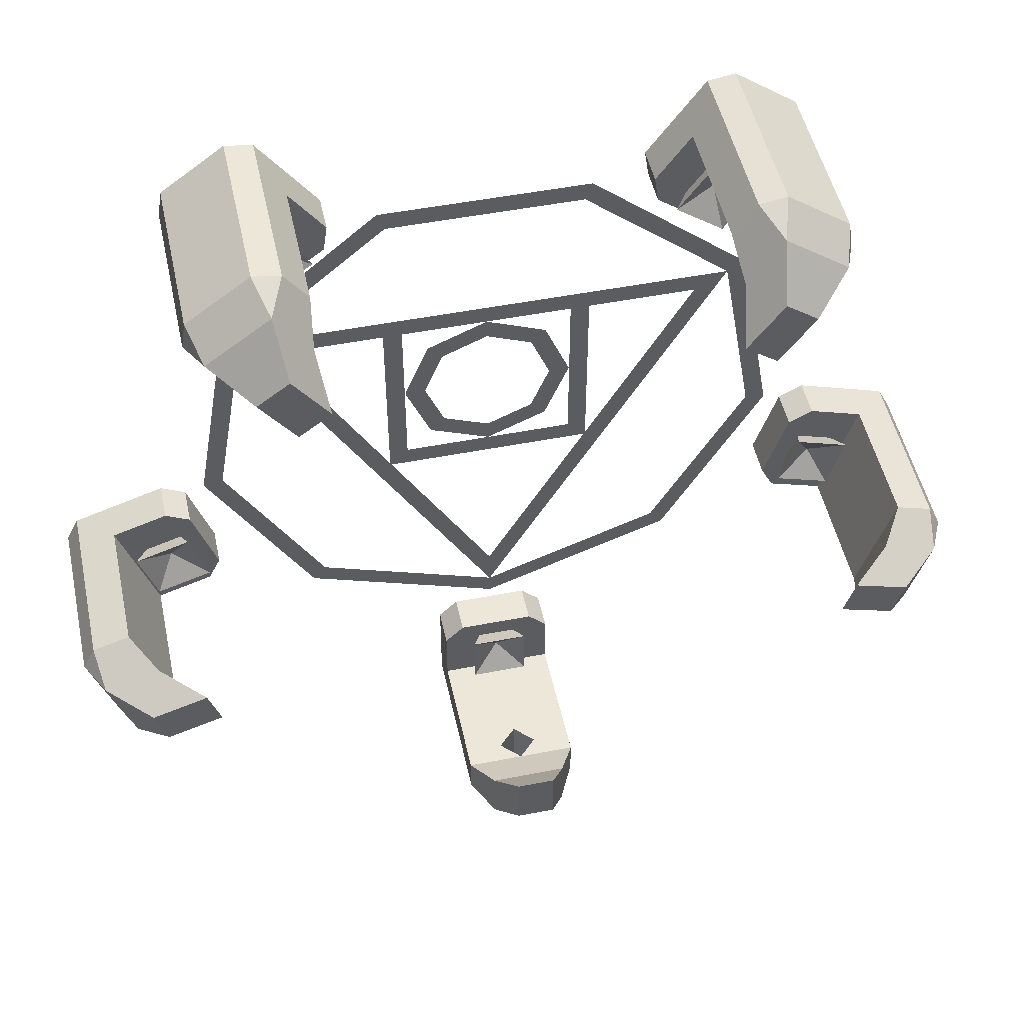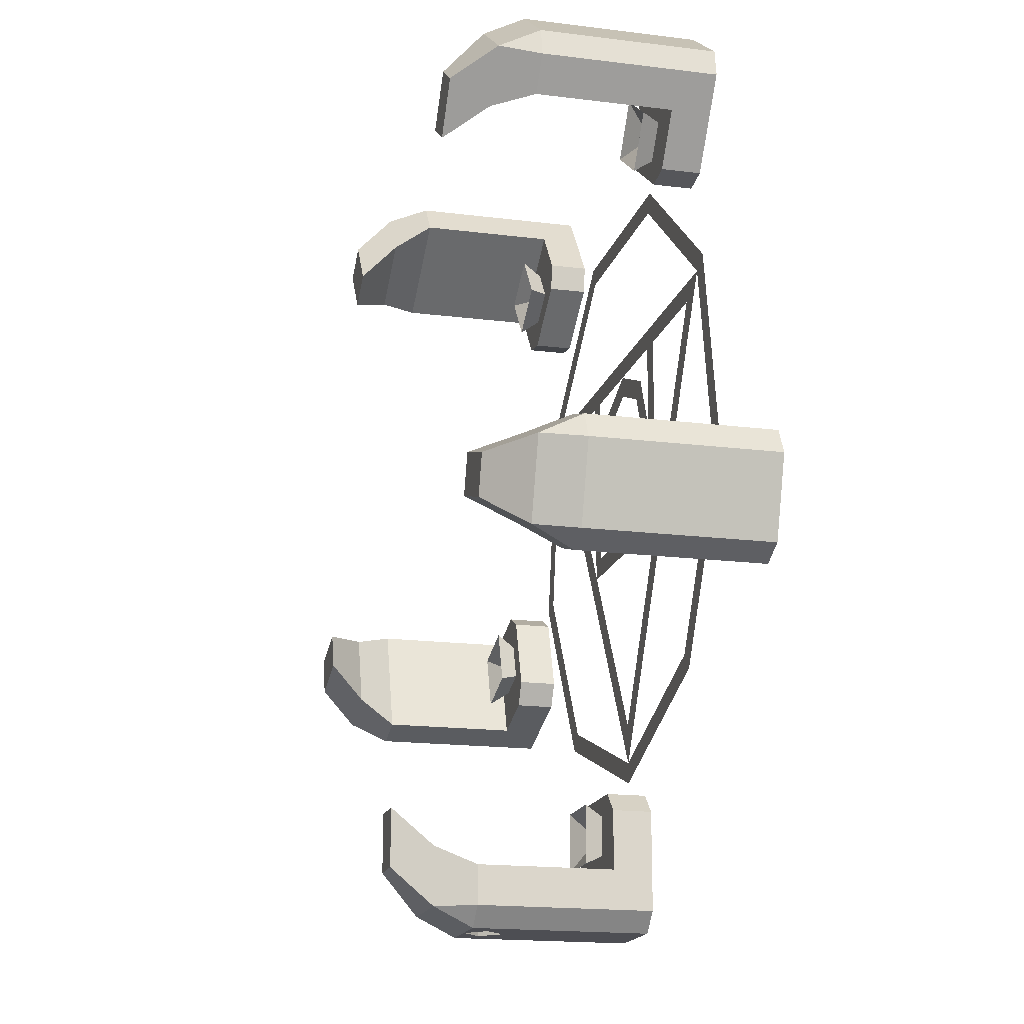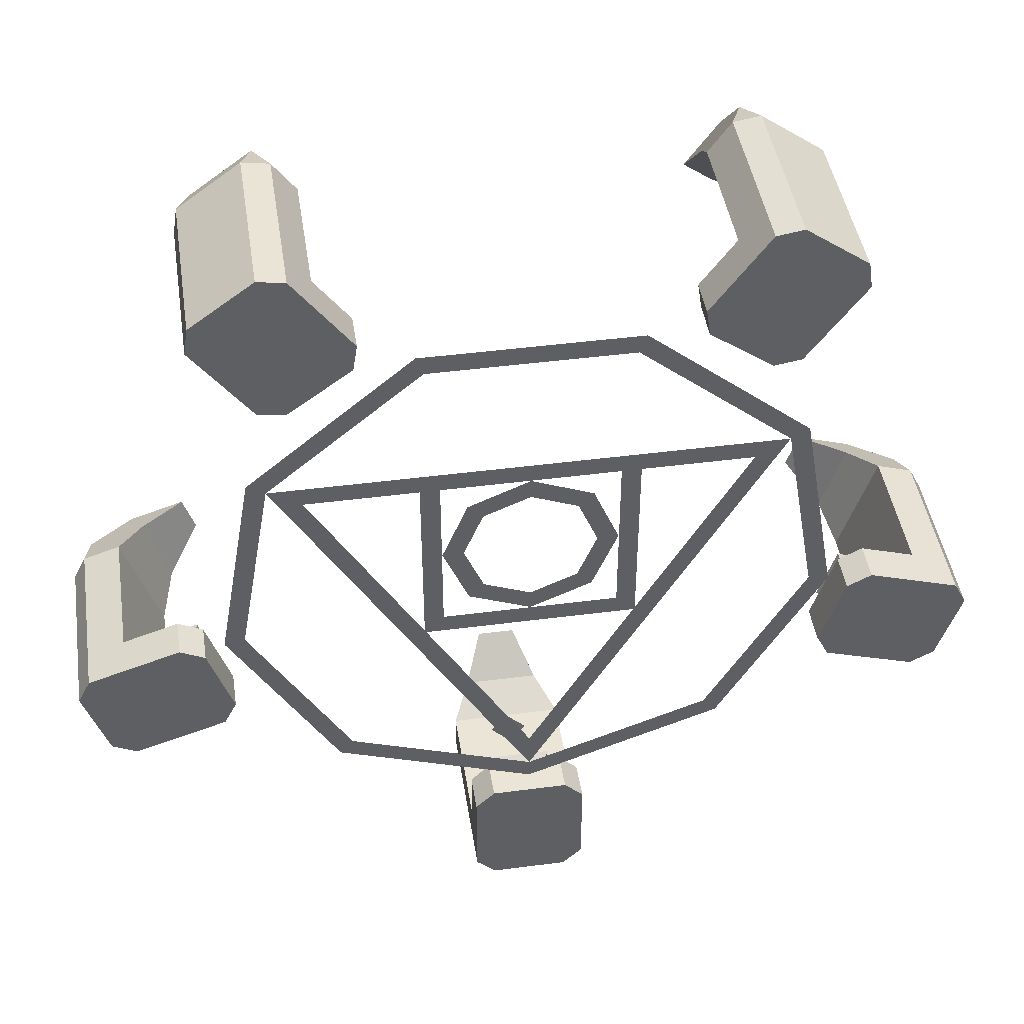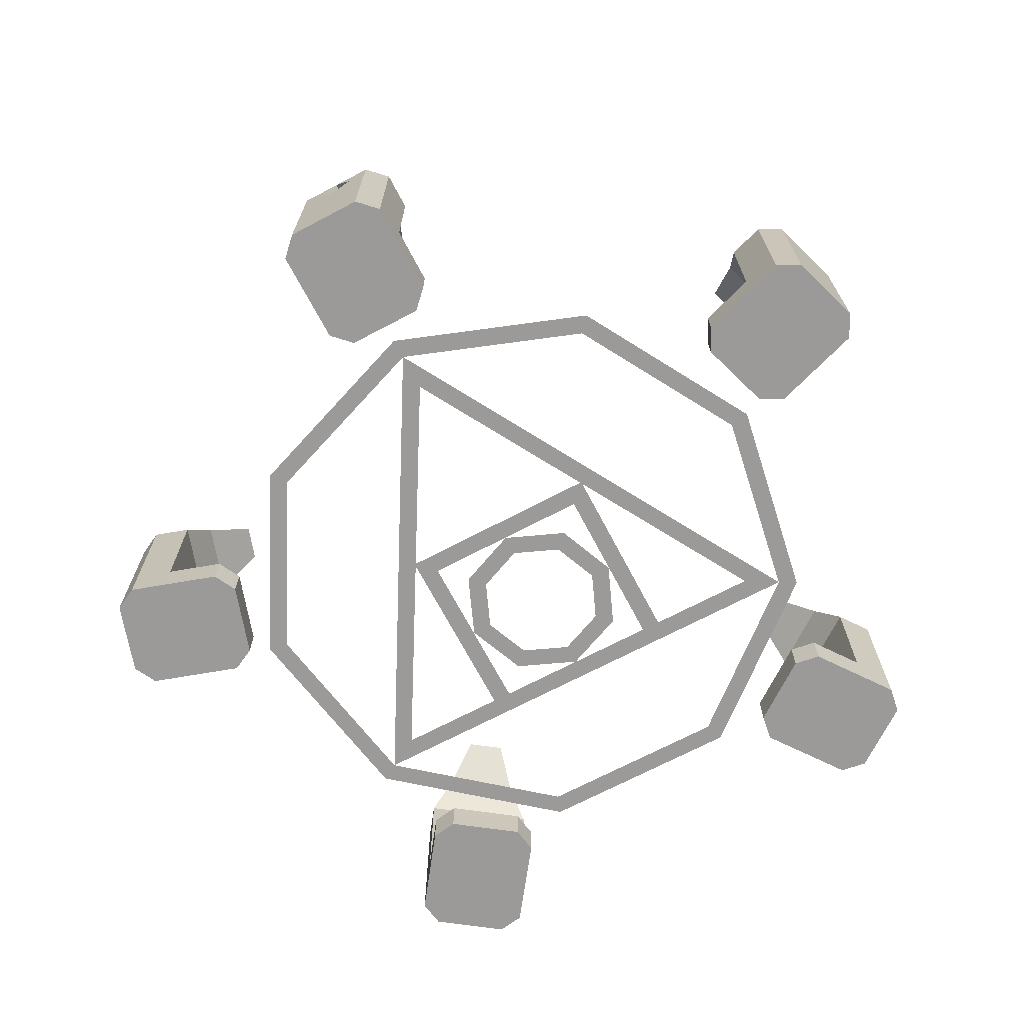
<metadata>
{"format":"obj","ext":"obj","renderer":"f3d","projection":"perspective","resolution":1024,"background":"white","views":[{"elev":49.8,"azim":167.8,"up":"+Z"},{"elev":-17.3,"azim":-104.2,"up":"+Z"},{"elev":44.3,"azim":-8.7,"up":"+Z"},{"elev":-69.5,"azim":-152.2,"up":"+Y"}]}
</metadata>
<code>
o CIRCLE_FABRICATION_CHALK_CIRCLE_Circle.001
v 0.5 0.01562 -0.5
v -0.1428 0.01562 -0.266
v -0.4848 0.01562 0.3264
v -0.366 0.01562 1
v 0.158 0.01562 1.44
v 0.842 0.01562 1.44
v 1.366 0.01562 1
v 1.485 0.01562 0.3264
v 1.143 0.01562 -0.266
v -0.1 0.01562 -0.2151
v 0.5 0.01562 -0.4335
v -0.4193 0.01562 0.3379
v -0.3084 0.01562 0.9667
v 0.1807 0.01562 1.377
v 0.8193 0.01562 1.377
v 1.308 0.01562 0.9667
v 1.419 0.01562 0.3379
v 1.1 0.01562 -0.2151
v 0.1499 0.01562 0.2979
v 1.2 0.01562 0.9042
v 0.5 0.01562 -0.3085
v -0.2002 0.01562 0.9042
v 0.09579 0.01562 0.2666
v 0.8501 0.01562 0.2979
v 0.9042 0.01562 0.2666
v 0.7812 0.01562 0.3417
v 0.8438 0.01562 0.9042
v 0.7812 0.01562 0.9042
v 0.8438 0.01562 0.9667
v 0.8438 0.01562 0.2792
v 0.1562 0.01562 0.2792
v 0.1562 0.01562 0.9667
v 0.2188 0.01562 0.9042
v -0.2002 0.01562 0.9667
v 1.2 0.01562 0.9667
v 0.1562 0.01562 0.9042
v 0.2188 0.01562 0.3417
v 0.4459 0.01562 -0.3397
v -0.2543 0.01562 0.873
v 0.5541 0.01562 -0.3397
v 1.254 0.01562 0.873
v 0.5 0.01595 0.343
v 0.302 0.0148 0.425
v 0.22 0.01413 0.623
v 0.302 0.01434 0.821
v 0.5 0.0153 0.903
v 0.698 0.01646 0.821
v 0.78 0.01712 0.623
v 0.698 0.01691 0.425
v 0.3498 0.01499 0.4728
v 0.5 0.01587 0.4106
v 0.2877 0.01449 0.623
v 0.3499 0.01465 0.7732
v 0.5 0.01538 0.8353
v 0.6502 0.01625 0.7731
v 0.7123 0.01676 0.623
v 0.6501 0.0166 0.4728
f 39 13 22
f 10 11 1 2
f 12 10 2 3
f 13 12 3 4
f 14 13 4 5
f 15 14 5 6
f 16 15 6 7
f 17 16 7 8
f 18 17 8 9
f 11 18 9 1
f 16 41 20
f 11 38 21
f 40 11 21
f 33 32 29 28
f 13 34 22
f 35 16 20
f 29 27 28
f 27 30 26 28
f 36 33 37 31
f 32 33 36
f 34 32 36 22
f 29 35 20 27
f 30 31 37 26
f 38 23 19 21
f 39 22 19 23
f 41 25 24 20
f 40 21 24 25
f 50 51 42 43
f 52 50 43 44
f 53 52 44 45
f 54 53 45 46
f 55 54 46 47
f 56 55 47 48
f 57 56 48 49
f 51 57 49 42
o CIRCLE_FABRICATION_STANDING_STONES_Cube.045
v 0.375 0 -0.8125
v 0.375 0.5625 -0.8125
v 0.375 0 -1
v 0.375 0.5625 -1
v 0.625 0 -0.8125
v 0.625 0.5625 -0.8125
v 0.625 0 -1
v 0.625 0.5625 -1
v 0.3125 0 -0.9375
v 0.3125 0 -0.8125
v 0.3125 0.5625 -0.8125
v 0.3125 0.5625 -0.9375
v 0.6875 0.5625 -0.9375
v 0.6875 0 -0.9375
v 0.6875 0 -0.8125
v 0.6875 0.5625 -0.8125
v 0.625 0.6875 -0.9375
v 0.375 0.6875 -0.9375
v 0.625 0.6875 -0.75
v 0.375 0.6875 -0.75
v 0.375 0.125 -0.8125
v 0.375 0.125 -1
v 0.625 0.125 -1
v 0.625 0.125 -0.8125
v 0.3125 0.125 -0.8125
v 0.3125 0.125 -0.9375
v 0.6875 0.125 -0.9375
v 0.6875 0.125 -0.8125
v 0.625 0.125 -0.5625
v 0.625 0 -0.5625
v 0.375 0 -0.5625
v 0.3125 0 -0.625
v 0.6875 0.125 -0.625
v 0.6875 0 -0.625
v 0.375 0.125 -0.5625
v 0.3125 0.125 -0.625
v 0.4375 0.8125 -0.8125
v 0.5625 0.8125 -0.8125
v 0.4375 0.8125 -0.625
v 0.5625 0.8125 -0.625
v 0.4375 0.125 -0.625
v 0.4062 0.1875 -0.5938
v 0.4375 0.125 -0.75
v 0.4062 0.1875 -0.7812
v 0.5625 0.125 -0.625
v 0.5938 0.1875 -0.5938
v 0.5625 0.125 -0.75
v 0.5938 0.1875 -0.7812
v 0.5 0.125 -0.6875
v 0.375 0.4375 -0.8125
v 0.3125 0.4375 -0.8125
v 0.375 0.4375 -1
v 0.625 0.4375 -1
v 0.625 0.4375 -0.8125
v 0.3125 0.4375 -0.9375
v 0.6875 0.4375 -0.9375
v 0.6875 0.4375 -0.8125
v 0.5 0.5625 -1
v 0.5 0.5625 -0.8125
v 0.5 0.4375 -0.8125
v 0.5625 0.5 -0.8125
v 0.4375 0.5 -0.8125
v 0.5 0.4375 -1
v 0.4375 0.5 -1
v 0.5625 0.5 -1
v -0.7869 0 0.2133
v -0.7869 0.5625 0.2133
v -0.9652 0 0.1554
v -0.9652 0.5625 0.1554
v -0.7096 0 -0.02447
v -0.7096 0.5625 -0.02447
v -0.888 0 -0.08241
v -0.888 0.5625 -0.08241
v -0.9251 0 0.2341
v -0.8062 0 0.2727
v -0.8062 0.5625 0.2727
v -0.9251 0.5625 0.2341
v -0.8092 0.5625 -0.1225
v -0.8092 0 -0.1225
v -0.6903 0 -0.08391
v -0.6903 0.5625 -0.08391
v -0.8285 0.6875 -0.06309
v -0.9058 0.6875 0.1747
v -0.6502 0.6875 -0.005153
v -0.7274 0.6875 0.2326
v -0.7869 0.125 0.2133
v -0.9652 0.125 0.1554
v -0.888 0.125 -0.08241
v -0.7096 0.125 -0.02447
v -0.8062 0.125 0.2727
v -0.9251 0.125 0.2341
v -0.8092 0.125 -0.1225
v -0.6903 0.125 -0.08391
v -0.4719 0.125 0.05279
v -0.4719 0 0.05279
v -0.5491 0 0.2906
v -0.6279 0 0.3307
v -0.512 0.125 -0.02597
v -0.512 0 -0.02597
v -0.5491 0.125 0.2906
v -0.6279 0.125 0.3307
v -0.7676 0.8125 0.1539
v -0.7289 0.8125 0.03497
v -0.5893 0.8125 0.2118
v -0.5506 0.8125 0.09291
v -0.5893 0.125 0.2118
v -0.5692 0.1875 0.2512
v -0.7081 0.125 0.1732
v -0.7475 0.1875 0.1932
v -0.5506 0.125 0.09291
v -0.5112 0.1875 0.07285
v -0.6695 0.125 0.05429
v -0.6896 0.1875 0.01491
v -0.6294 0.125 0.133
v -0.7869 0.4375 0.2133
v -0.8062 0.4375 0.2727
v -0.9652 0.4375 0.1554
v -0.888 0.4375 -0.08241
v -0.7096 0.4375 -0.02447
v -0.9251 0.4375 0.2341
v -0.8092 0.4375 -0.1225
v -0.6903 0.4375 -0.08391
v -0.1703 0 1.635
v -0.1703 0.5625 1.635
v -0.2806 0 1.787
v -0.2806 0.5625 1.787
v -0.3726 0 1.488
v -0.3726 0.5625 1.488
v -0.4828 0 1.64
v -0.4828 0.5625 1.64
v -0.1933 0 1.773
v -0.1198 0 1.672
v -0.1198 0.5625 1.672
v -0.1933 0.5625 1.773
v -0.4966 0.5625 1.553
v -0.4966 0 1.553
v -0.4232 0 1.452
v -0.4232 0.5625 1.452
v -0.4461 0.6875 1.589
v -0.2438 0.6875 1.736
v -0.3359 0.6875 1.438
v -0.1336 0.6875 1.585
v -0.1703 0.125 1.635
v -0.2806 0.125 1.787
v -0.4828 0.125 1.64
v -0.3726 0.125 1.488
v -0.1198 0.125 1.672
v -0.1933 0.125 1.773
v -0.4966 0.125 1.553
v -0.4232 0.125 1.452
v -0.2256 0.125 1.286
v -0.2256 0 1.286
v -0.02339 0 1.433
v -0.009568 0 1.52
v -0.3129 0.125 1.3
v -0.3129 0 1.3
v -0.02339 0.125 1.433
v -0.009568 0.125 1.52
v -0.2209 0.8125 1.599
v -0.322 0.8125 1.525
v -0.1107 0.8125 1.447
v -0.2118 0.8125 1.373
v -0.1107 0.125 1.447
v -0.06704 0.1875 1.44
v -0.1842 0.125 1.548
v -0.1773 0.1875 1.592
v -0.2118 0.125 1.373
v -0.2187 0.1875 1.33
v -0.2853 0.125 1.475
v -0.3289 0.1875 1.481
v -0.198 0.125 1.461
v -0.1703 0.4375 1.635
v -0.1198 0.4375 1.672
v -0.2806 0.4375 1.787
v -0.4828 0.4375 1.64
v -0.3726 0.4375 1.488
v -0.1933 0.4375 1.773
v -0.4966 0.4375 1.553
v -0.4232 0.4375 1.452
v 1.373 0 1.488
v 1.373 0.5625 1.488
v 1.483 0 1.64
v 1.483 0.5625 1.64
v 1.17 0 1.635
v 1.17 0.5625 1.635
v 1.281 0 1.787
v 1.281 0.5625 1.787
v 1.497 0 1.553
v 1.423 0 1.452
v 1.423 0.5625 1.452
v 1.497 0.5625 1.553
v 1.193 0.5625 1.773
v 1.193 0 1.773
v 1.12 0 1.672
v 1.12 0.5625 1.672
v 1.244 0.6875 1.736
v 1.446 0.6875 1.589
v 1.134 0.6875 1.585
v 1.336 0.6875 1.438
v 1.373 0.125 1.488
v 1.483 0.125 1.64
v 1.281 0.125 1.787
v 1.17 0.125 1.635
v 1.423 0.125 1.452
v 1.497 0.125 1.553
v 1.193 0.125 1.773
v 1.12 0.125 1.672
v 1.023 0.125 1.433
v 1.023 0 1.433
v 1.226 0 1.286
v 1.313 0 1.3
v 1.01 0.125 1.52
v 1.01 0 1.52
v 1.226 0.125 1.286
v 1.313 0.125 1.3
v 1.322 0.8125 1.525
v 1.221 0.8125 1.599
v 1.212 0.8125 1.373
v 1.111 0.8125 1.447
v 1.212 0.125 1.373
v 1.219 0.1875 1.33
v 1.285 0.125 1.475
v 1.329 0.1875 1.481
v 1.111 0.125 1.447
v 1.067 0.1875 1.44
v 1.184 0.125 1.548
v 1.177 0.1875 1.592
v 1.198 0.125 1.461
v 1.373 0.4375 1.488
v 1.423 0.4375 1.452
v 1.483 0.4375 1.64
v 1.281 0.4375 1.787
v 1.17 0.4375 1.635
v 1.497 0.4375 1.553
v 1.193 0.4375 1.773
v 1.12 0.4375 1.672
v 1.71 0 -0.02447
v 1.71 0.5625 -0.02447
v 1.888 0 -0.08241
v 1.888 0.5625 -0.08241
v 1.787 0 0.2133
v 1.787 0.5625 0.2133
v 1.965 0 0.1554
v 1.965 0.5625 0.1554
v 1.809 0 -0.1225
v 1.69 0 -0.08391
v 1.69 0.5625 -0.08391
v 1.809 0.5625 -0.1225
v 1.925 0.5625 0.2341
v 1.925 0 0.2341
v 1.806 0 0.2727
v 1.806 0.5625 0.2727
v 1.906 0.6875 0.1747
v 1.829 0.6875 -0.06309
v 1.727 0.6875 0.2326
v 1.65 0.6875 -0.005153
v 1.71 0.125 -0.02447
v 1.888 0.125 -0.08241
v 1.965 0.125 0.1554
v 1.787 0.125 0.2133
v 1.69 0.125 -0.08391
v 1.809 0.125 -0.1225
v 1.925 0.125 0.2341
v 1.806 0.125 0.2727
v 1.549 0.125 0.2906
v 1.549 0 0.2906
v 1.472 0 0.05279
v 1.512 0 -0.02597
v 1.628 0.125 0.3307
v 1.628 0 0.3307
v 1.472 0.125 0.05279
v 1.512 0.125 -0.02597
v 1.729 0.8125 0.03497
v 1.768 0.8125 0.1539
v 1.551 0.8125 0.09291
v 1.589 0.8125 0.2118
v 1.551 0.125 0.09291
v 1.511 0.1875 0.07285
v 1.67 0.125 0.05429
v 1.69 0.1875 0.01491
v 1.589 0.125 0.2118
v 1.569 0.1875 0.2512
v 1.708 0.125 0.1732
v 1.748 0.1875 0.1932
v 1.629 0.125 0.133
v 1.71 0.4375 -0.02447
v 1.69 0.4375 -0.08391
v 1.888 0.4375 -0.08241
v 1.965 0.4375 0.1554
v 1.787 0.4375 0.2133
v 1.809 0.4375 -0.1225
v 1.925 0.4375 0.2341
v 1.806 0.4375 0.2727
f 79 60 66 83
f 76 63 73
f 77 116 76
f 121 120 109
f 61 121 109
f 59 107 119
f 108 68 69 112
f 75 61 69
f 60 58 67 66
f 65 110 122
f 113 70 73 114
f 72 85 90 91
f 62 64 71 72
f 75 94 95 74
f 65 74 70
f 77 75 69 68
f 74 115 75
f 74 76 73 70
f 59 77 68
f 64 80 84 71
f 71 84 85 72
f 62 72 91 87
f 67 82 83 66
f 78 82 93 92
f 86 87 91 90
f 88 92 93 89
f 118 117 111
f 60 64 62 58
f 67 58 88 89
f 85 81 86 90
f 82 67 89 93
f 76 95 97
f 76 74 95
f 75 77 94
f 95 94 96 97
f 94 77 96
f 110 120 122
f 98 99 101 100
f 100 101 105 104
f 104 105 103 102
f 102 103 99 98
f 105 101 106
f 101 99 106
f 99 103 106
f 103 105 106
f 107 59 68 108
f 109 79 83 112
f 110 65 70 113
f 111 81 85 114
f 80 110 113 84
f 84 113 114 85
f 78 107 108 82
f 82 108 112 83
f 86 92 88 87
f 117 107 78
f 79 80 64 60
f 120 110 80
f 116 59 119
f 115 61 75
f 77 76 97 96
f 77 59 116
f 79 120 80
f 61 109 112 69
f 65 115 74
f 63 118 111
f 63 116 118
f 61 115 121
f 115 65 122
f 58 62 87 88
f 109 120 79
f 63 111 114 73
f 117 120 121 119
f 119 121 115 116
f 115 122 118 116
f 117 118 122 120
f 107 117 119
f 63 76 116
f 81 78 92 86
f 111 117 81
f 81 117 78
f 144 125 131 148
f 141 128 138
f 142 124 128 141
f 173 133 134 177
f 140 126 134
f 125 123 132 131
f 130 126 140 139
f 178 135 138 179
f 137 150 155 156
f 127 129 136 137
f 140 159 160 139
f 130 139 135
f 142 140 134 133
f 139 141 138 135
f 124 142 133
f 129 145 149 136
f 136 149 150 137
f 127 137 156 152
f 132 147 148 131
f 143 147 158 157
f 151 152 156 155
f 153 157 158 154
f 125 129 127 123
f 132 123 153 154
f 150 146 151 155
f 147 132 154 158
f 141 160 162
f 141 139 160
f 140 142 159
f 160 159 161 162
f 159 142 161
f 163 164 166 165
f 165 166 170 169
f 169 170 168 167
f 167 168 164 163
f 170 166 171
f 166 164 171
f 164 168 171
f 168 170 171
f 172 124 133 173
f 174 144 148 177
f 175 130 135 178
f 176 146 150 179
f 145 175 178 149
f 149 178 179 150
f 143 172 173 147
f 147 173 177 148
f 151 157 153 152
f 176 172 143 146
f 144 145 129 125
f 142 141 162 161
f 126 174 177 134
f 123 127 152 153
f 174 126 130 175
f 128 176 179 138
f 172 176 128 124
f 174 175 145 144
f 146 143 157 151
f 201 182 188 205
f 198 185 195
f 199 181 185 198
f 230 190 191 234
f 197 183 191
f 182 180 189 188
f 187 183 197 196
f 235 192 195 236
f 194 207 212 213
f 184 186 193 194
f 197 216 217 196
f 187 196 192
f 199 197 191 190
f 196 198 195 192
f 181 199 190
f 186 202 206 193
f 193 206 207 194
f 184 194 213 209
f 189 204 205 188
f 200 204 215 214
f 208 209 213 212
f 210 214 215 211
f 182 186 184 180
f 189 180 210 211
f 207 203 208 212
f 204 189 211 215
f 198 217 219
f 198 196 217
f 197 199 216
f 217 216 218 219
f 216 199 218
f 220 221 223 222
f 222 223 227 226
f 226 227 225 224
f 224 225 221 220
f 227 223 228
f 223 221 228
f 221 225 228
f 225 227 228
f 229 181 190 230
f 231 201 205 234
f 232 187 192 235
f 233 203 207 236
f 202 232 235 206
f 206 235 236 207
f 200 229 230 204
f 204 230 234 205
f 208 214 210 209
f 233 229 200 203
f 201 202 186 182
f 199 198 219 218
f 183 231 234 191
f 180 184 209 210
f 231 183 187 232
f 185 233 236 195
f 229 233 185 181
f 231 232 202 201
f 203 200 214 208
f 258 239 245 262
f 255 242 252
f 256 238 242 255
f 287 247 248 291
f 254 240 248
f 239 237 246 245
f 244 240 254 253
f 292 249 252 293
f 251 264 269 270
f 241 243 250 251
f 254 273 274 253
f 244 253 249
f 256 254 248 247
f 253 255 252 249
f 238 256 247
f 243 259 263 250
f 250 263 264 251
f 241 251 270 266
f 246 261 262 245
f 257 261 272 271
f 265 266 270 269
f 267 271 272 268
f 239 243 241 237
f 246 237 267 268
f 264 260 265 269
f 261 246 268 272
f 255 274 276
f 255 253 274
f 254 256 273
f 274 273 275 276
f 273 256 275
f 277 278 280 279
f 279 280 284 283
f 283 284 282 281
f 281 282 278 277
f 284 280 285
f 280 278 285
f 278 282 285
f 282 284 285
f 286 238 247 287
f 288 258 262 291
f 289 244 249 292
f 290 260 264 293
f 259 289 292 263
f 263 292 293 264
f 257 286 287 261
f 261 287 291 262
f 265 271 267 266
f 290 286 257 260
f 258 259 243 239
f 256 255 276 275
f 240 288 291 248
f 237 241 266 267
f 288 240 244 289
f 242 290 293 252
f 286 290 242 238
f 288 289 259 258
f 260 257 271 265
f 315 296 302 319
f 312 299 309
f 313 295 299 312
f 344 304 305 348
f 311 297 305
f 296 294 303 302
f 301 297 311 310
f 349 306 309 350
f 308 321 326 327
f 298 300 307 308
f 311 330 331 310
f 301 310 306
f 313 311 305 304
f 310 312 309 306
f 295 313 304
f 300 316 320 307
f 307 320 321 308
f 298 308 327 323
f 303 318 319 302
f 314 318 329 328
f 322 323 327 326
f 324 328 329 325
f 296 300 298 294
f 303 294 324 325
f 321 317 322 326
f 318 303 325 329
f 312 331 333
f 312 310 331
f 311 313 330
f 331 330 332 333
f 330 313 332
f 334 335 337 336
f 336 337 341 340
f 340 341 339 338
f 338 339 335 334
f 341 337 342
f 337 335 342
f 335 339 342
f 339 341 342
f 343 295 304 344
f 345 315 319 348
f 346 301 306 349
f 347 317 321 350
f 316 346 349 320
f 320 349 350 321
f 314 343 344 318
f 318 344 348 319
f 322 328 324 323
f 347 343 314 317
f 315 316 300 296
f 313 312 333 332
f 297 345 348 305
f 294 298 323 324
f 345 297 301 346
f 299 347 350 309
f 343 347 299 295
f 345 346 316 315
f 317 314 328 322

</code>
